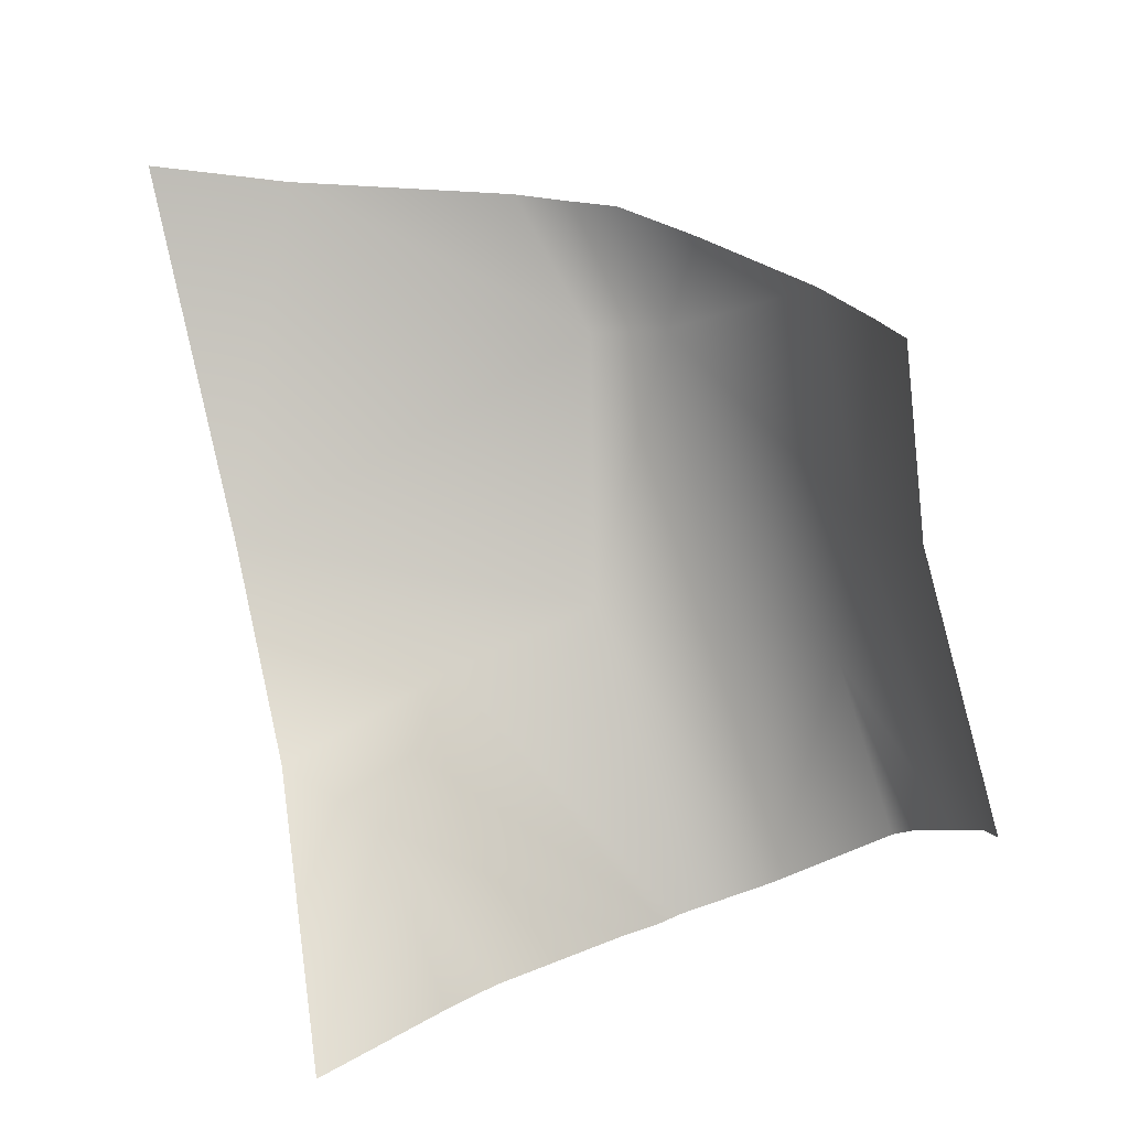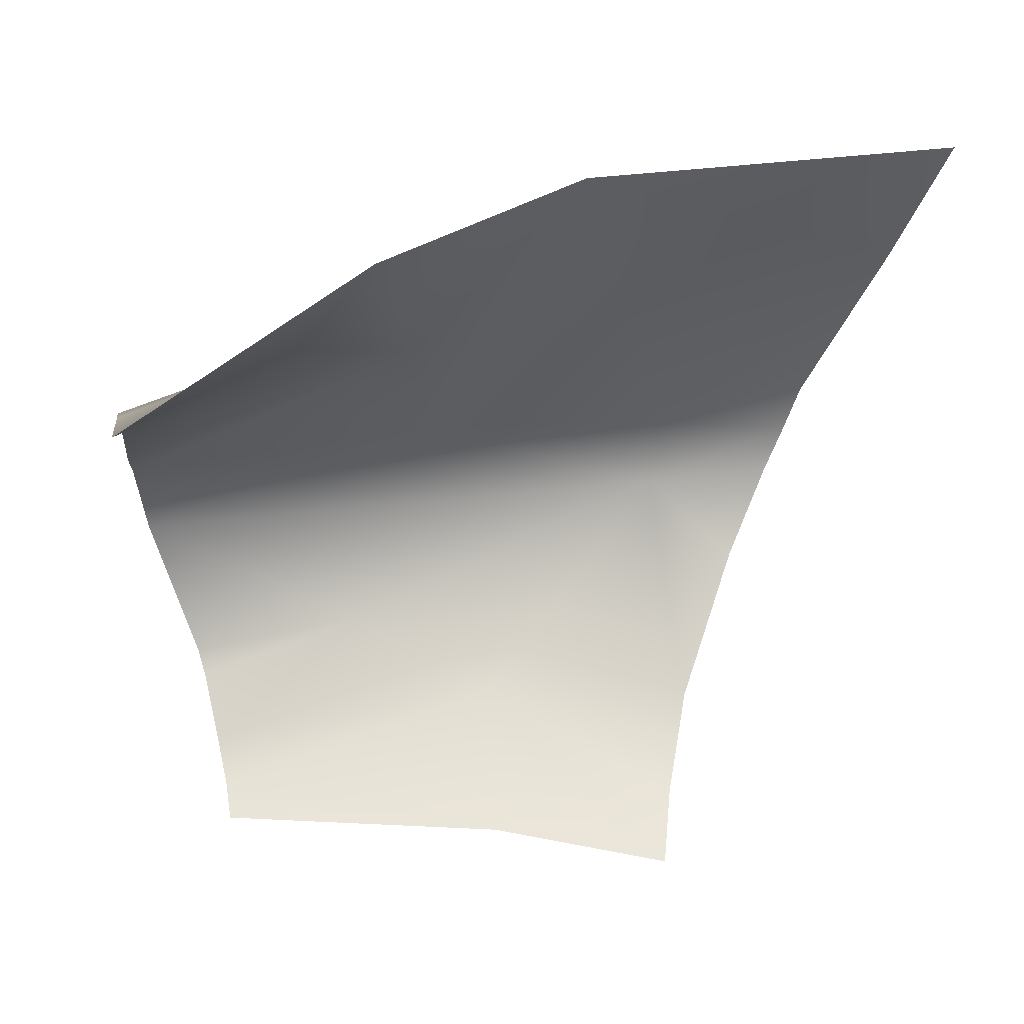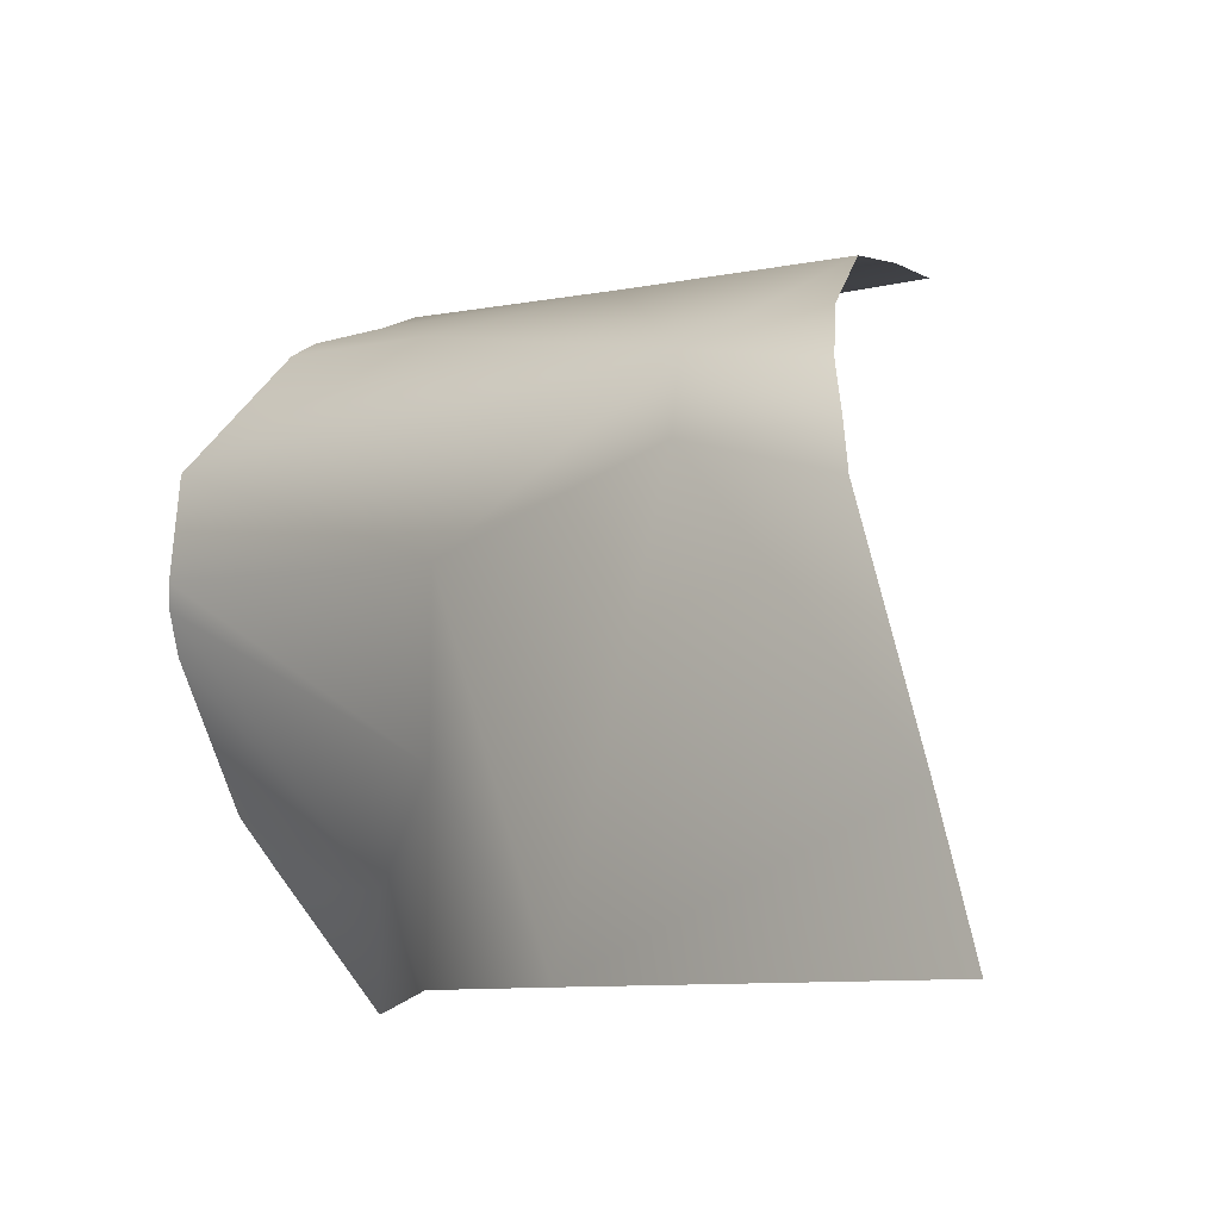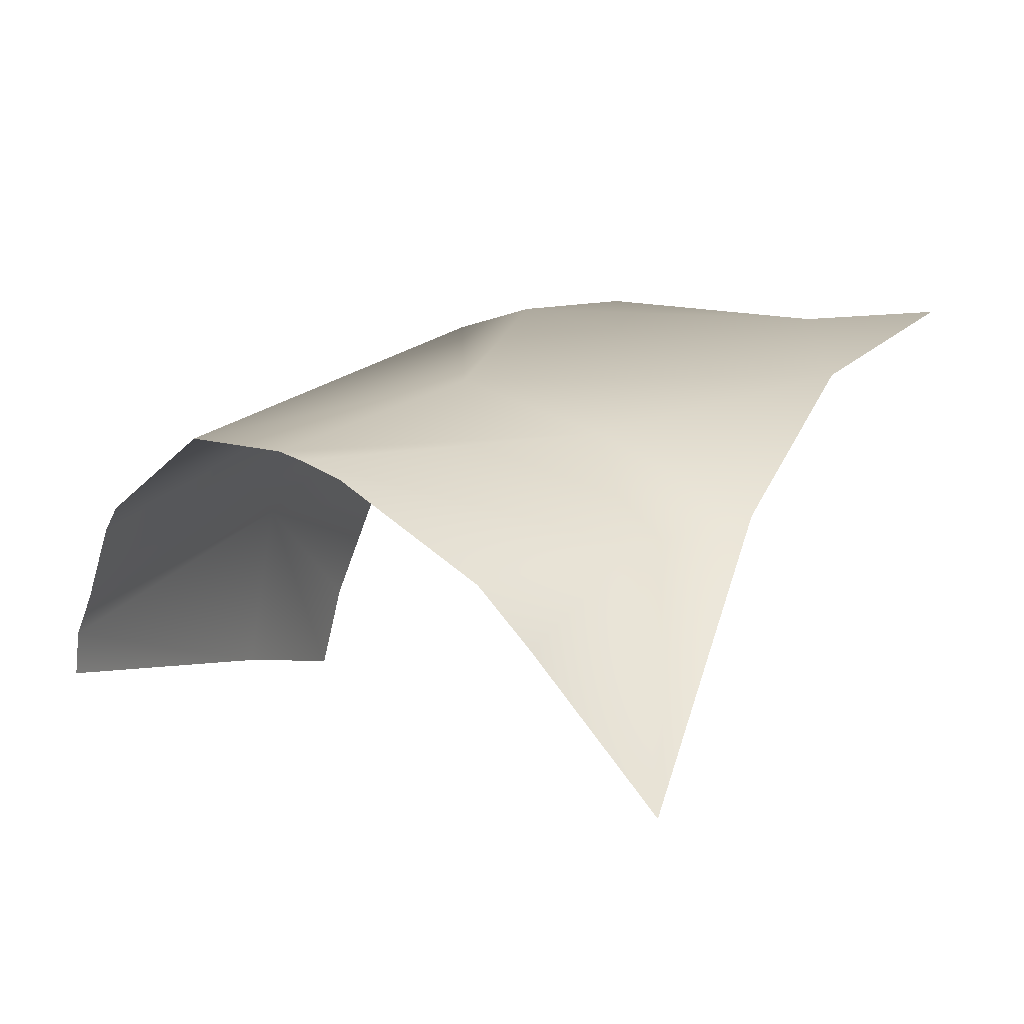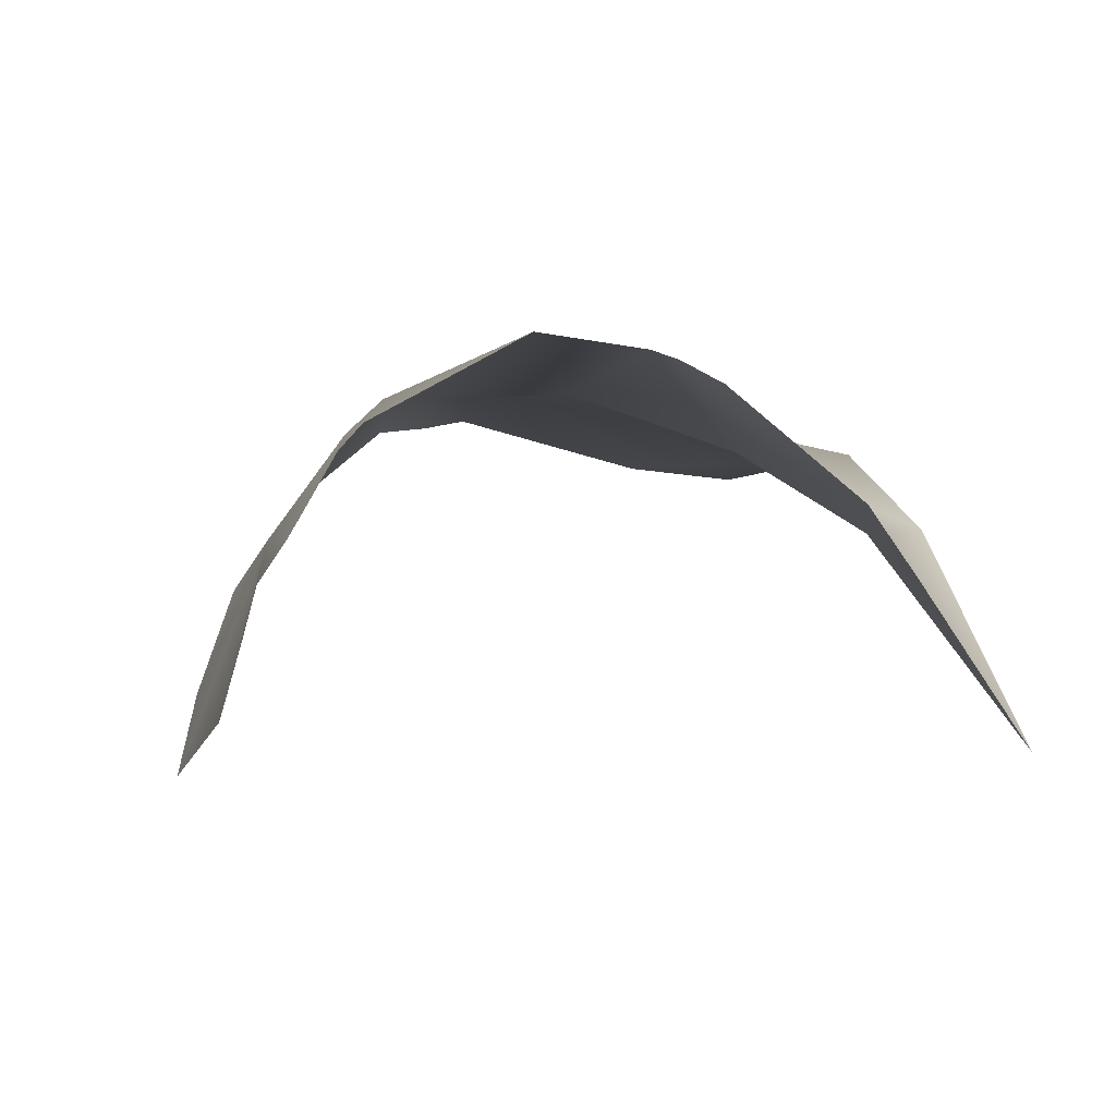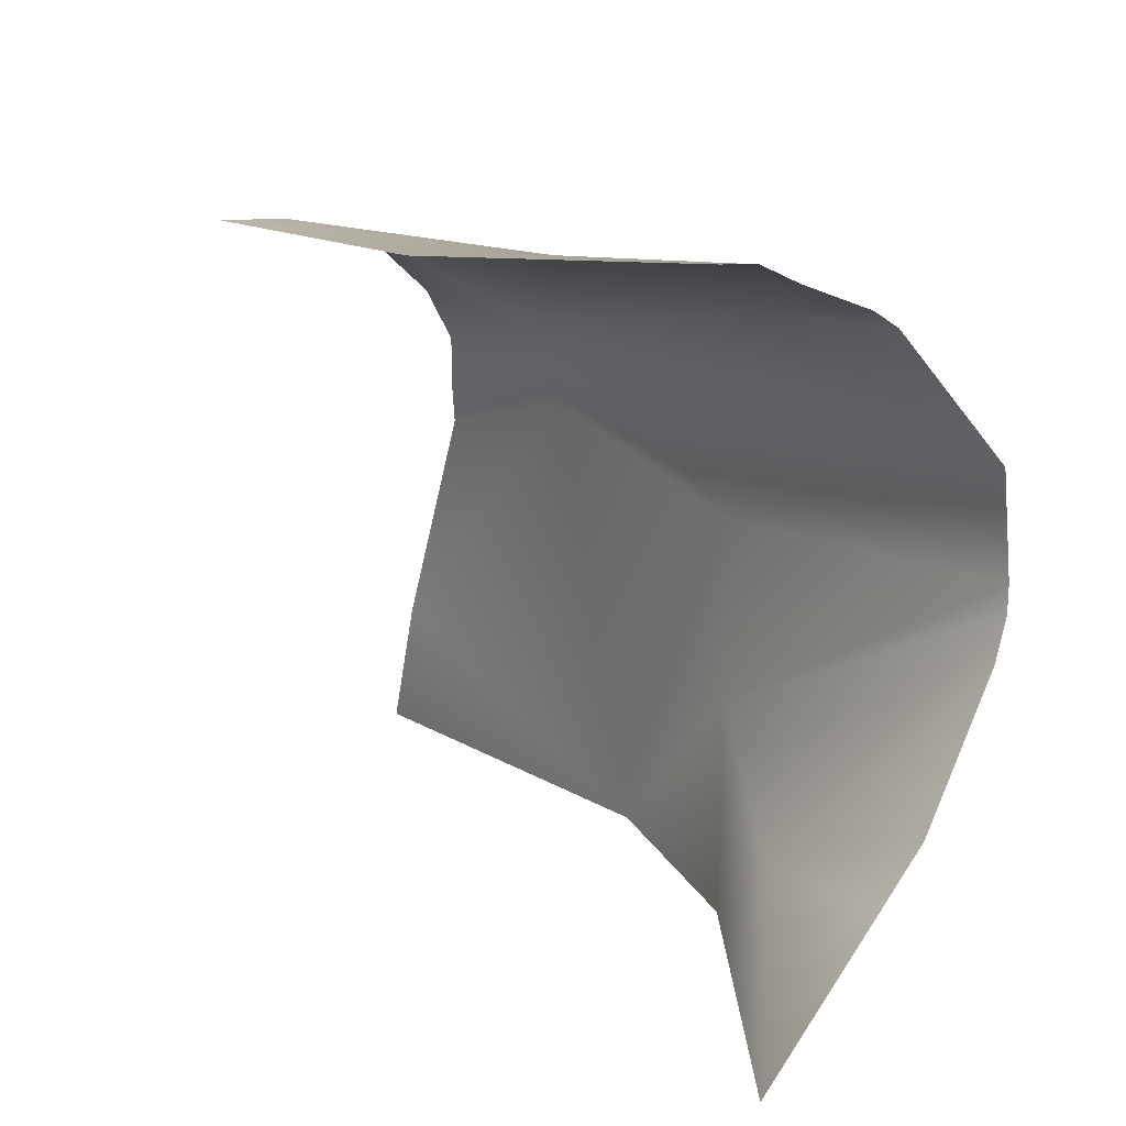
<metadata>
{"format":"obj","ext":"obj","renderer":"f3d","projection":"perspective","resolution":1024,"background":"white","views":[{"elev":-74.9,"azim":-81.9,"up":"+Y"},{"elev":-44.5,"azim":173.1,"up":"+Y"},{"elev":-15.8,"azim":-149.5,"up":"+Z"},{"elev":3.8,"azim":111.2,"up":"+Y"},{"elev":-13.3,"azim":70.4,"up":"+Y"},{"elev":23.1,"azim":38.9,"up":"+Z"}]}
</metadata>
<code>
v 71.07 3.142 10.15
v 68.23 4.572 17.62
v 74.66 1.47 21.51
v 68.31 4.181 19.13
v 79.23 -4.128 11.12
v 79.3 2.038 19.7
v 77.02 -5.516 23.13
v 72.89 -5.973 22.35
v 74.02 2.051 13.98
v 75 0.6188 10.7
v 71.35 -3.054 22.84
v 71.64 0.2104 22.16
v 73.38 3.029 16.99
v 76.29 0.09685 12.48
v 67.99 -6.942 22.2
v 67.77 -4.973 22.66
v 67.69 -3.538 22.87
v 67.56 -1.914 22.53
v 67.24 0.2513 21.81
v 66.41 2.876 19.9
v 65.79 4.241 18.48
v 65.55 4.506 17.43
v 65.34 4.816 16.51
v 64.44 4.385 12.23
v 63.76 4.542 9.563
v 79.5 -1.416 13.26
v 79.63 -0.3381 14.16
v 79.72 1.38 16.65
v 79.7 1.701 17.4
v 79.62 1.847 17.86
v 78.05 0.6727 22.08
v 77.85 0.24 22.42
v 77.41 -1.08 23.06
v 77.17 -1.839 23.5
v 77.01 -2.642 23.65
f 27 14 28
f 9 1 13
f 31 3 32
f 3 4 12
f 13 4 6
f 10 14 5
f 18 12 19
f 22 2 23
f 24 1 25
f 32 3 33
f 13 2 4
f 1 2 13
f 6 4 3
f 26 14 27
f 20 4 21
f 9 14 10
f 33 3 12
f 12 34 33
f 9 10 1
f 34 12 11
f 11 35 34
f 17 12 18
f 17 11 12
f 19 12 4
f 4 20 19
f 21 4 22
f 4 2 22
f 2 1 24
f 24 23 2
f 5 14 26
f 28 14 29
f 14 9 29
f 9 13 30
f 30 29 9
f 30 13 6
f 6 3 31

</code>
